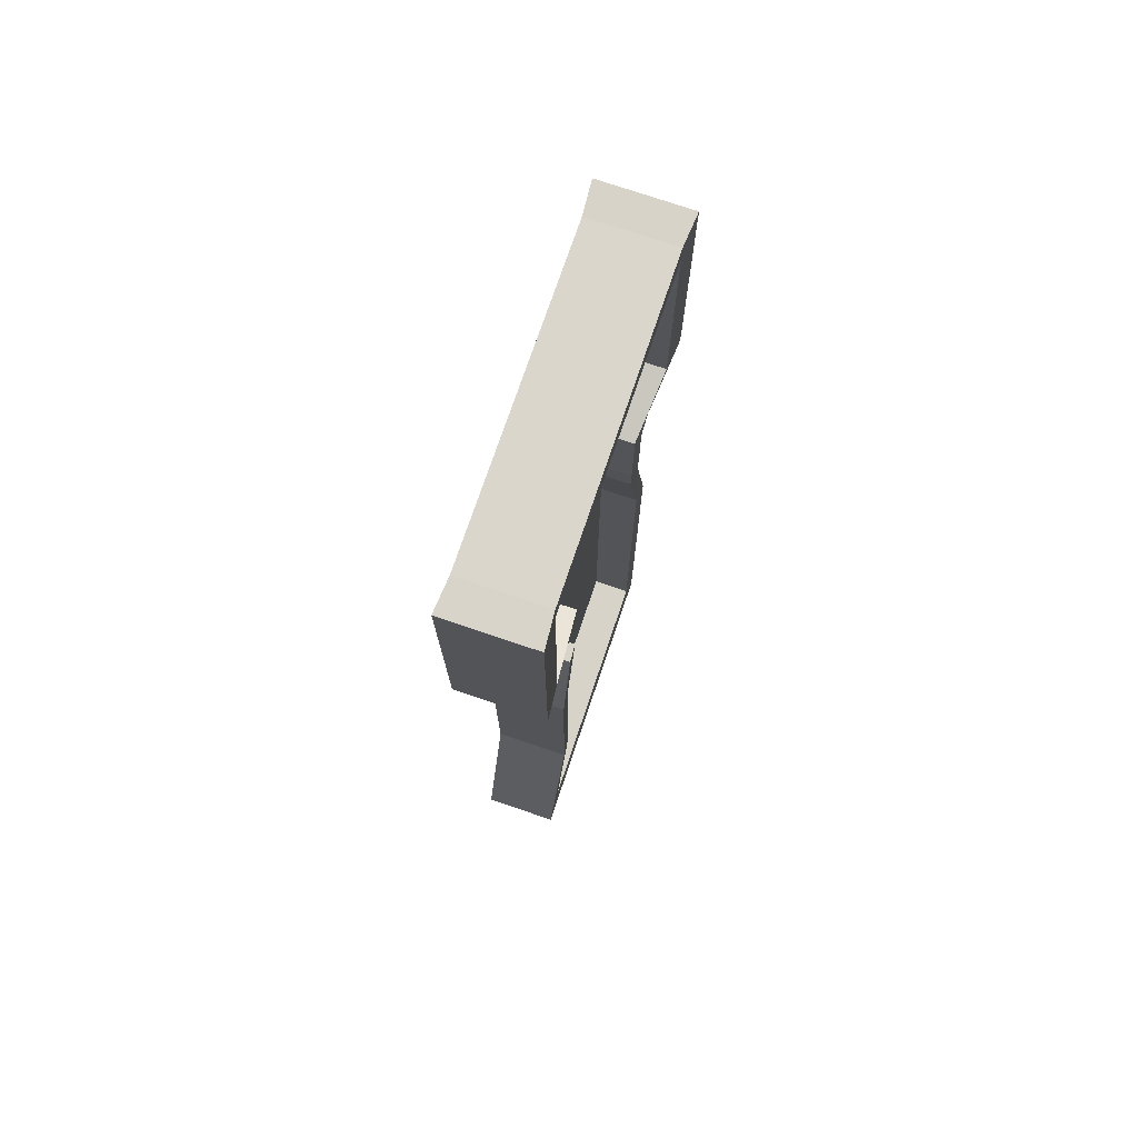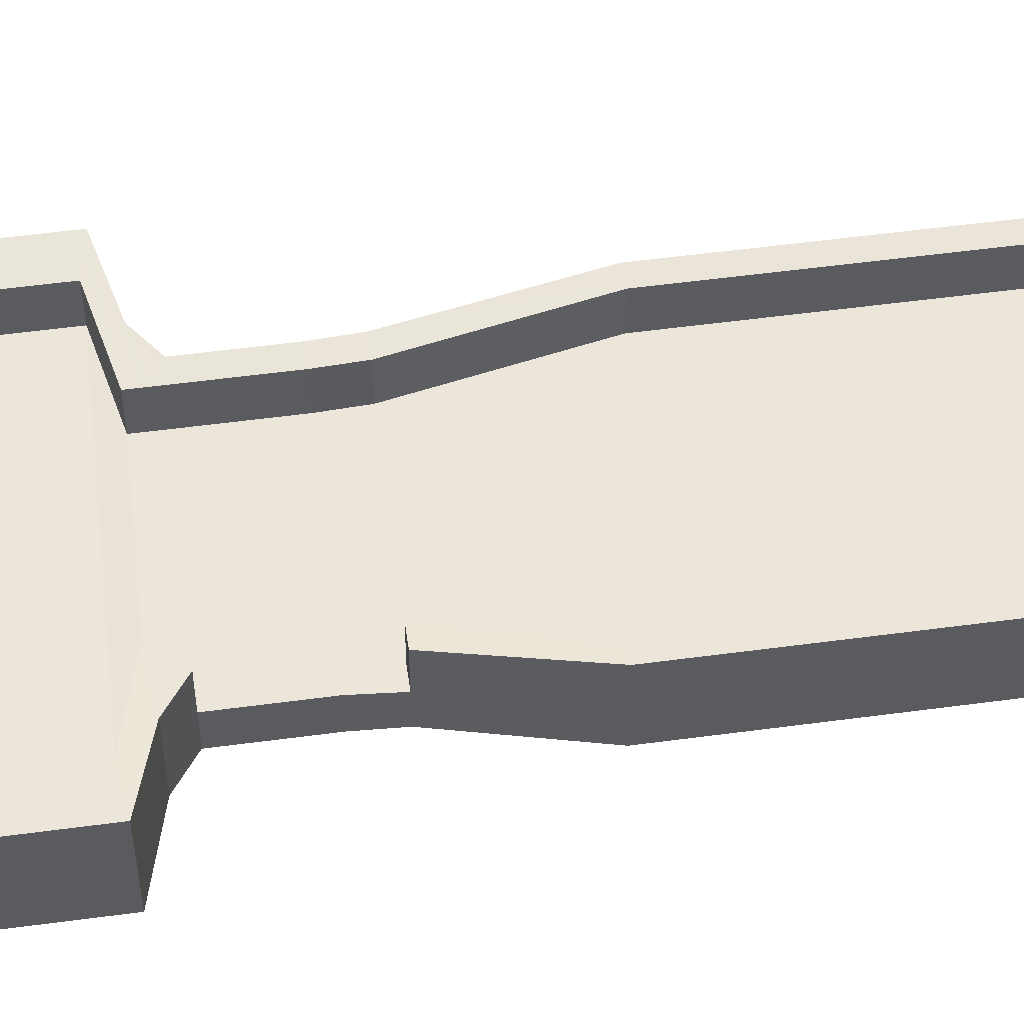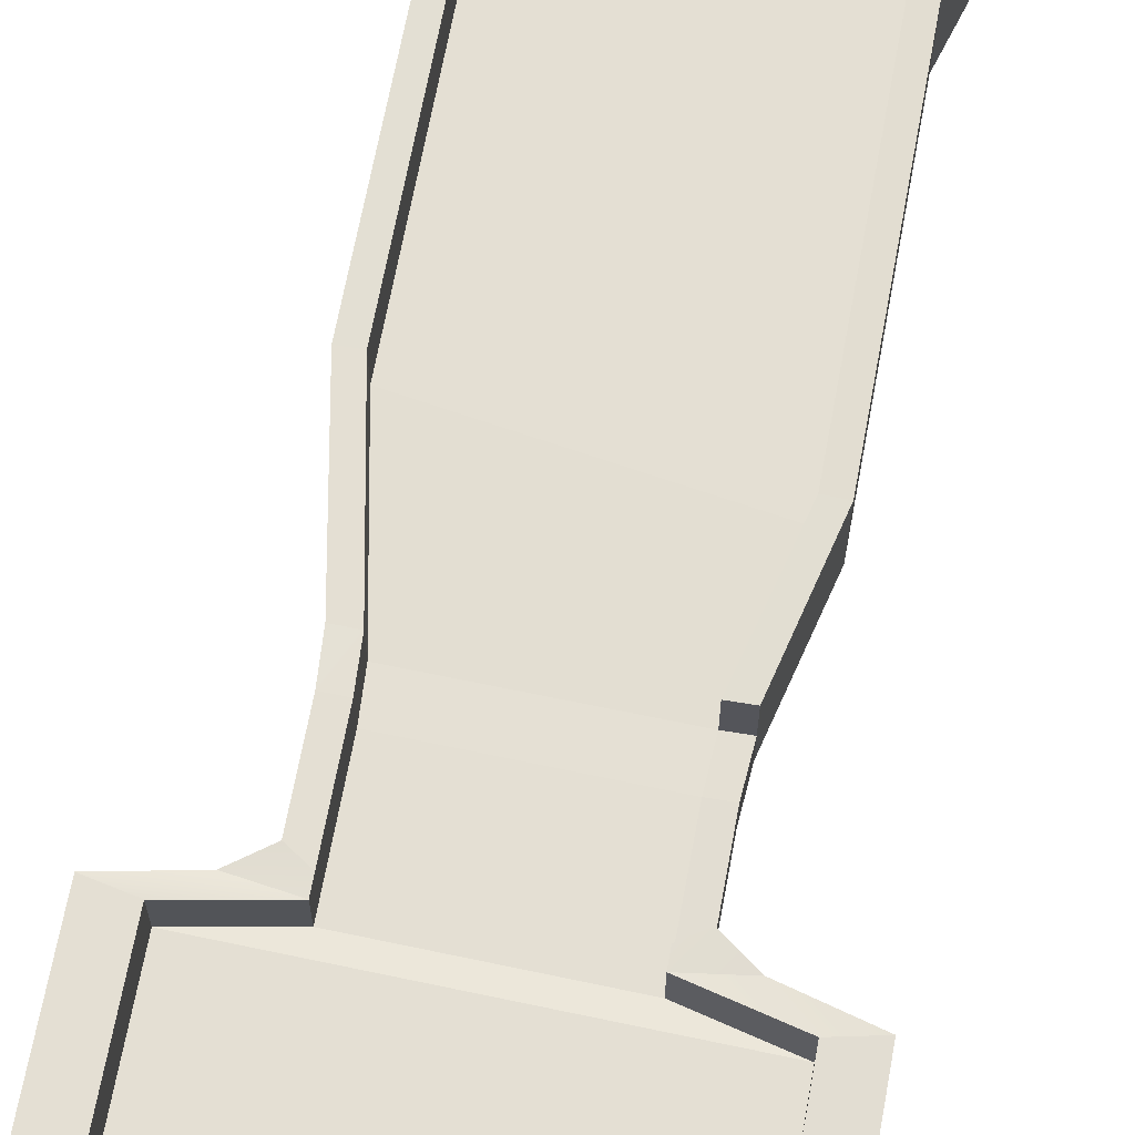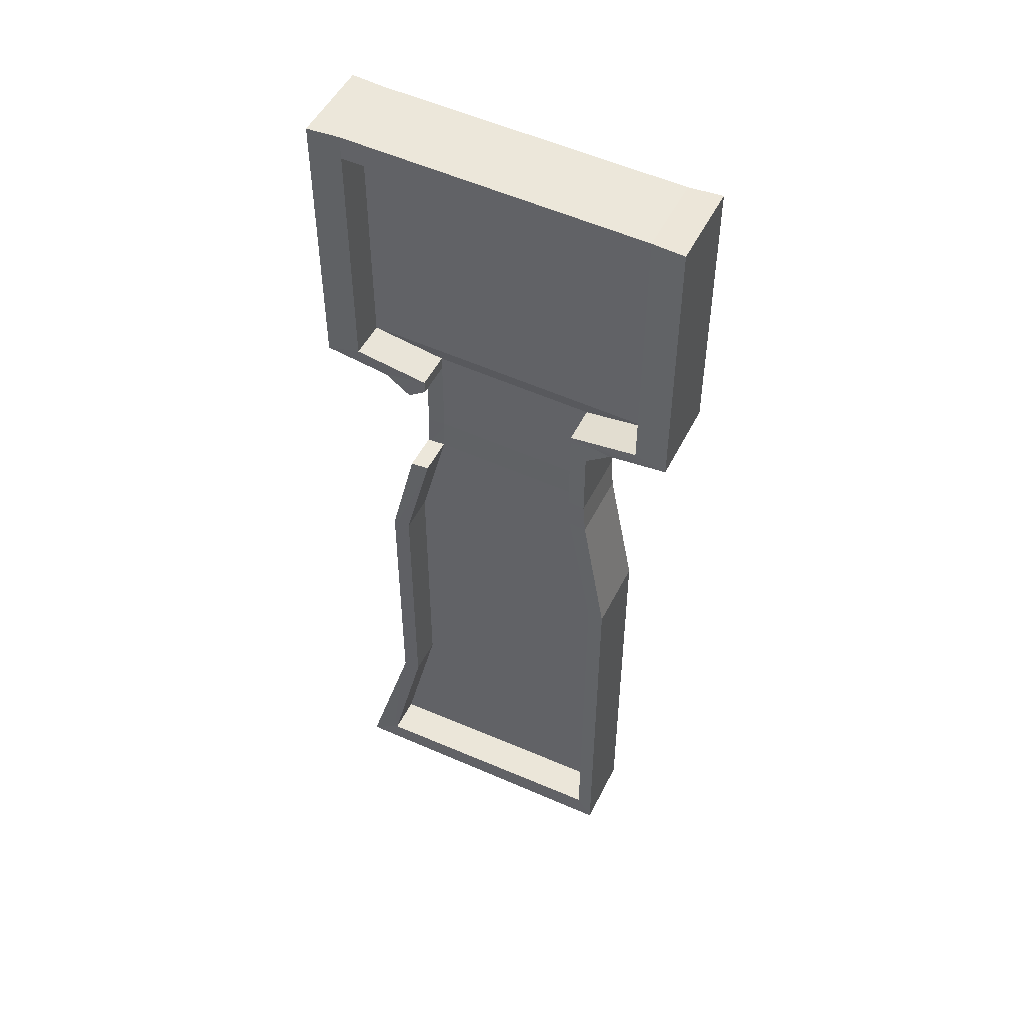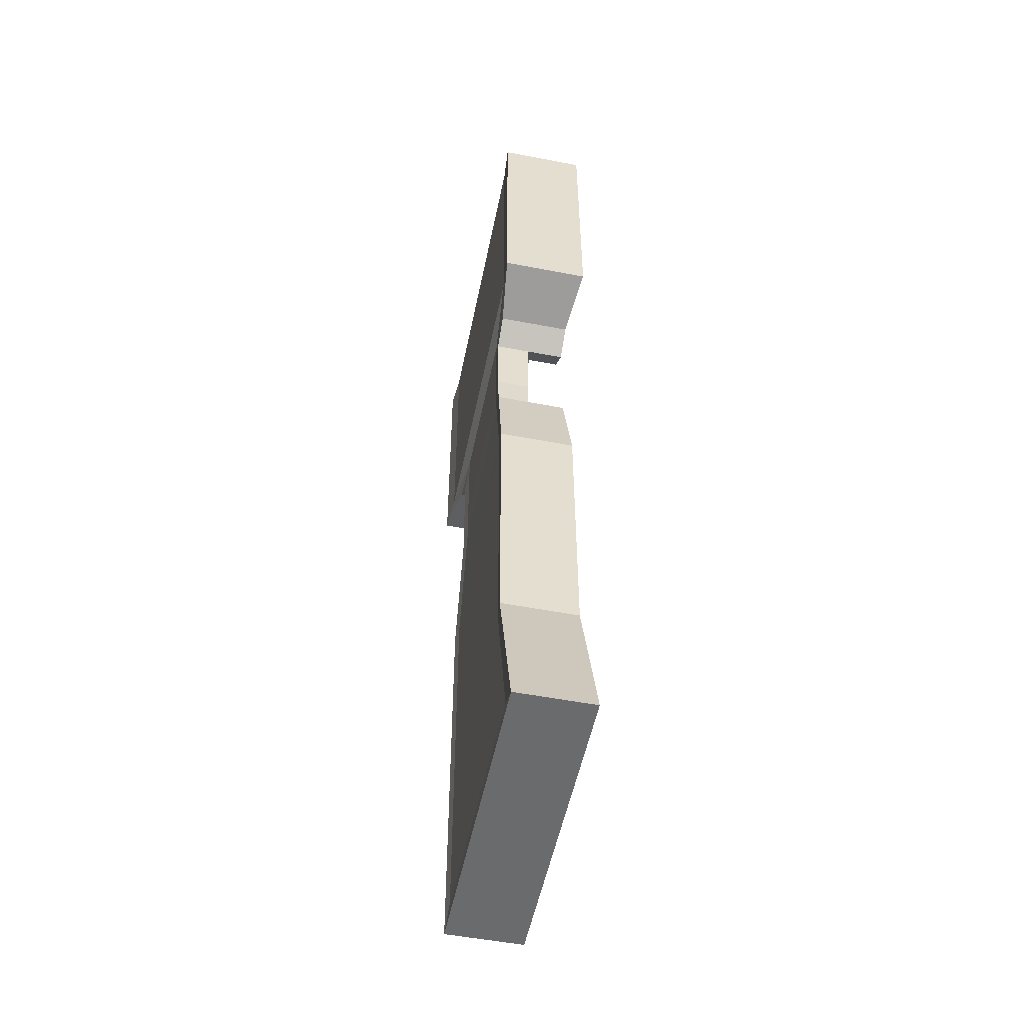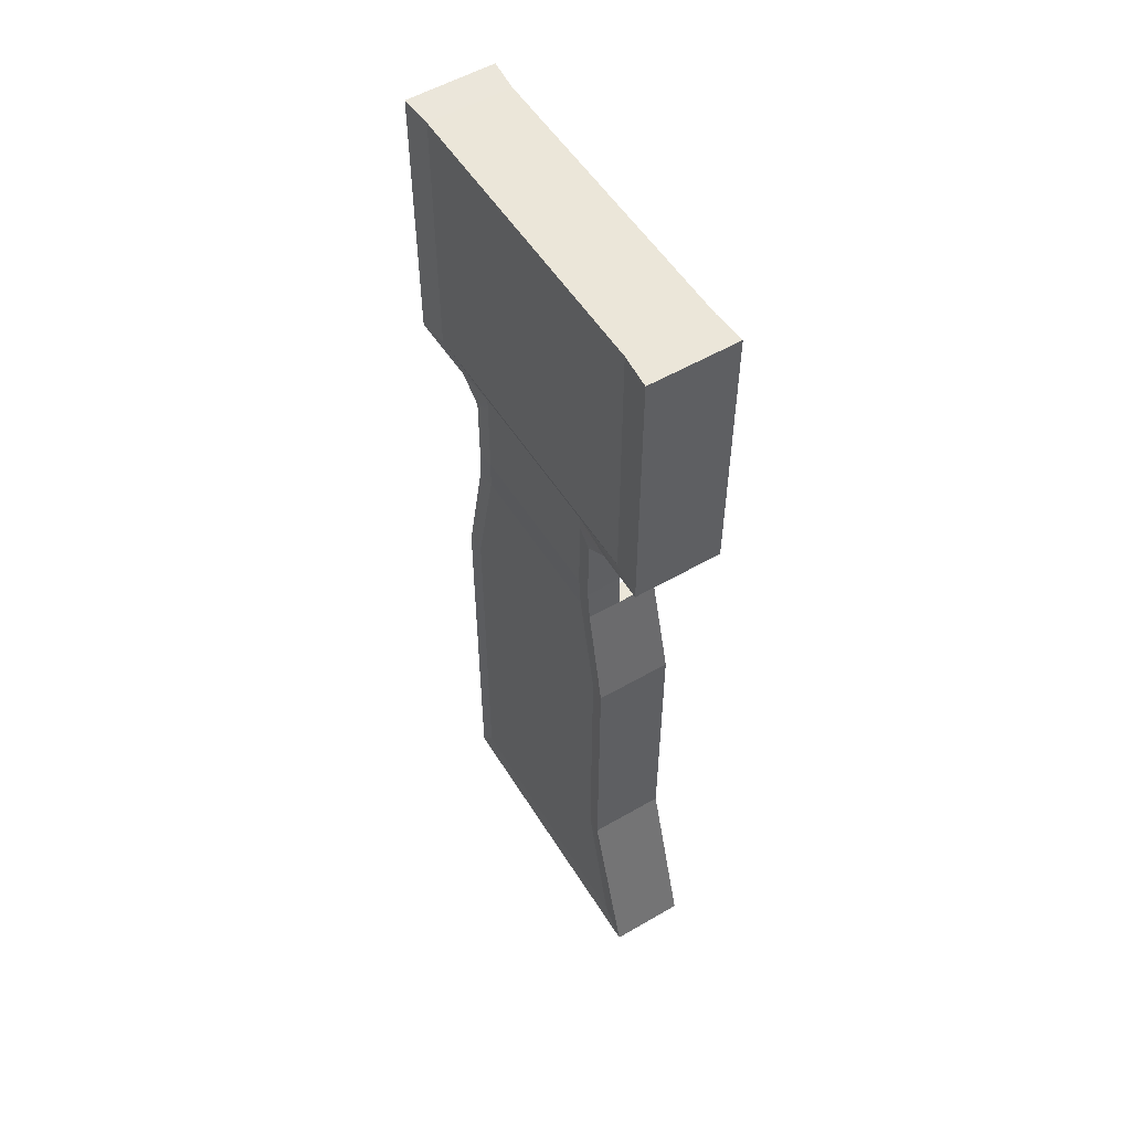
<metadata>
{"format":"obj","ext":"obj","renderer":"f3d","projection":"perspective","resolution":1024,"background":"white","views":[{"elev":75.5,"azim":108.7,"up":"+Z"},{"elev":54.4,"azim":81.9,"up":"+Y"},{"elev":66.8,"azim":10.5,"up":"+Y"},{"elev":50.1,"azim":-154.2,"up":"+Z"},{"elev":-53.2,"azim":78.4,"up":"+Z"},{"elev":55.0,"azim":58.6,"up":"+Z"}]}
</metadata>
<code>
o Floor23
g Floor23
v 11.03 -3.593 52.66
v -8.095 -3.593 52.15
v 11.03 -0.8538 52.66
v -8.095 -0.8538 52.15
v -6.491 -3.37 0.05016
v -6.491 -3.37 -8.768
v -6.491 -1.076 0.05016
v -6.491 -1.076 -8.768
v 12.65 -3.37 -8.768
v 12.65 -1.076 -8.768
v 9.431 -3.37 2.22
v 9.431 -1.076 2.22
v 8.387 -1.176 2.15
v -5.447 -1.176 -0.01983
v 10.72 -1.176 -7.561
v -5.447 -1.176 -7.328
v 10.72 -3.27 -7.561
v -5.447 -3.27 -7.328
v 8.387 -3.27 2.15
v -5.447 -3.27 -0.01983
v -5.447 1.227 -7.328
v -5.447 1.227 -0.01983
v -6.491 1.327 -8.768
v -6.491 1.327 0.05016
v 13.1 -3.757 52.68
v 13.1 -0.6893 52.68
v 10.72 1.227 -7.561
v 12.65 1.327 -8.768
v 8.387 1.227 2.15
v 9.431 1.327 2.22
v -10.16 -0.6893 52.17
v -10.16 -3.757 52.17
v 8.387 -3.27 19.28
v -5.447 -3.27 17.11
v 9.431 -3.37 19.35
v -6.491 1.327 17.18
v -5.447 1.227 17.11
v -5.447 -1.176 17.11
v 8.387 -1.176 19.28
v -6.491 -3.37 17.18
v -6.491 -1.076 17.18
v 8.387 1.227 19.28
v 9.431 1.327 19.35
v 9.431 -1.076 19.35
v 6.693 -3.169 26.09
v -3.753 -3.169 25.85
v 7.819 -3.249 26.1
v -4.879 1.205 25.85
v -3.753 1.125 25.85
v -3.753 -1.278 25.85
v 6.693 -1.278 26.09
v -4.879 -3.249 25.85
v -4.879 -1.198 25.85
v 6.693 1.125 26.09
v 7.819 1.205 26.1
v 7.819 -1.198 26.1
v 6.571 -3.209 28.23
v -3.631 -3.209 27.96
v 7.67 -3.296 28.24
v -4.73 1.253 27.97
v -3.631 1.165 27.96
v -3.631 -1.238 27.96
v 6.571 -1.238 28.23
v -4.73 -3.296 27.97
v -4.73 -1.15 27.97
v 7.67 -1.15 28.24
v 6.571 -3.209 33.54
v -3.631 -3.209 33.27
v 7.67 -3.296 32.85
v -4.73 1.253 32.58
v -3.631 1.165 33.27
v -3.631 -1.238 33.27
v 6.571 -1.238 33.54
v -4.73 -3.296 32.58
v -4.73 -1.15 32.58
v 7.67 -1.15 32.85
v 6.571 -3.209 34.39
v -3.631 -3.209 34.12
v 9.278 -3.296 34.03
v -6.338 1.253 33.76
v -3.631 1.165 34.12
v -3.631 -1.238 34.12
v 6.571 -1.238 34.39
v -6.338 -3.296 33.76
v -6.338 -1.15 33.76
v 6.571 1.165 33.54
v 7.67 1.253 32.85
v 6.571 1.165 34.39
v 9.278 1.253 34.03
v 9.278 -1.15 34.03
v 11.03 -3.593 35.6
v -8.095 -3.593 35.09
v 13.1 -3.757 35.2
v -10.16 1.714 34.69
v -8.095 1.549 35.09
v -8.095 -0.8538 35.09
v 11.03 -0.8538 35.6
v -10.16 -3.757 34.69
v -10.16 -0.6893 34.69
v 11.03 1.549 35.6
v 13.1 1.714 35.2
v 13.1 -0.6893 35.2
v 11.03 -3.593 51.14
v -8.095 -3.593 50.64
v 13.1 -3.757 51.16
v -10.16 1.714 50.65
v -8.095 1.549 50.64
v -8.095 -0.8538 50.64
v 11.03 -0.8538 51.14
v -10.16 -3.757 50.65
v -10.16 -0.6893 50.65
v 11.03 1.549 51.14
v 13.1 1.714 51.16
v 13.1 -0.6893 51.16
v -10.16 1.714 52.17
v -8.095 1.549 52.15
v 11.03 1.549 52.66
v 13.1 1.714 52.68
f 3 4 2 1
f 7 8 6 5
f 8 10 9 6
f 10 12 11 9
f 15 16 14 13
f 19 20 18 17
f 6 9 17 18
f 23 24 22 21
f 25 26 3 1
f 28 23 21 27
f 9 11 19 17
f 30 28 27 29
f 5 6 18 20
f 31 32 2 4
f 33 34 20 19
f 35 33 19 11
f 36 37 22 24
f 38 39 13 14
f 34 40 5 20
f 40 41 7 5
f 42 43 30 29
f 44 35 11 12
f 45 46 34 33
f 47 45 33 35
f 48 49 37 36
f 50 51 39 38
f 46 52 40 34
f 52 53 41 40
f 54 55 43 42
f 56 47 35 44
f 57 58 46 45
f 59 57 45 47
f 60 61 49 48
f 62 63 51 50
f 58 64 52 46
f 64 65 53 52
f 63 66 56 51
f 66 59 47 56
f 67 68 58 57
f 69 67 57 59
f 70 71 61 60
f 72 73 63 62
f 68 74 64 58
f 74 75 65 64
f 73 76 66 63
f 76 69 59 66
f 77 78 68 67
f 79 77 67 69
f 80 81 71 70
f 82 83 73 72
f 78 84 74 68
f 84 85 75 74
f 88 89 87 86
f 90 79 69 76
f 91 92 78 77
f 93 91 77 79
f 94 95 81 80
f 96 97 83 82
f 92 98 84 78
f 98 99 85 84
f 100 101 89 88
f 102 93 79 90
f 103 104 92 91
f 105 103 91 93
f 106 107 95 94
f 108 109 97 96
f 104 110 98 92
f 110 111 99 98
f 112 113 101 100
f 114 105 93 102
f 1 2 104 103
f 25 1 103 105
f 115 116 107 106
f 116 117 112 107
f 2 32 110 104
f 32 31 111 110
f 117 118 113 112
f 26 25 105 114
f 29 27 15 13
f 42 29 13 39
f 36 24 7 41
f 28 30 12 10
f 27 21 16 15
f 23 28 10 8
f 21 22 14 16
f 24 23 8 7
f 22 37 38 14
f 48 36 41 53
f 37 49 50 38
f 60 48 53 65
f 49 61 62 50
f 70 60 65 75
f 61 71 72 62
f 80 70 75 85
f 71 81 82 72
f 94 80 85 99
f 81 95 96 82
f 106 94 99 111
f 95 107 108 96
f 115 106 111 31
f 113 118 26 114
f 116 115 31 4
f 107 112 109 108
f 117 116 4 3
f 30 43 44 12
f 118 117 3 26
f 86 87 76 73
f 112 100 97 109
f 101 113 114 102
f 100 88 83 97
f 89 101 102 90
f 88 86 73 83
f 87 89 90 76
f 54 42 39 51
f 43 55 56 44
f 55 54 51 56

</code>
